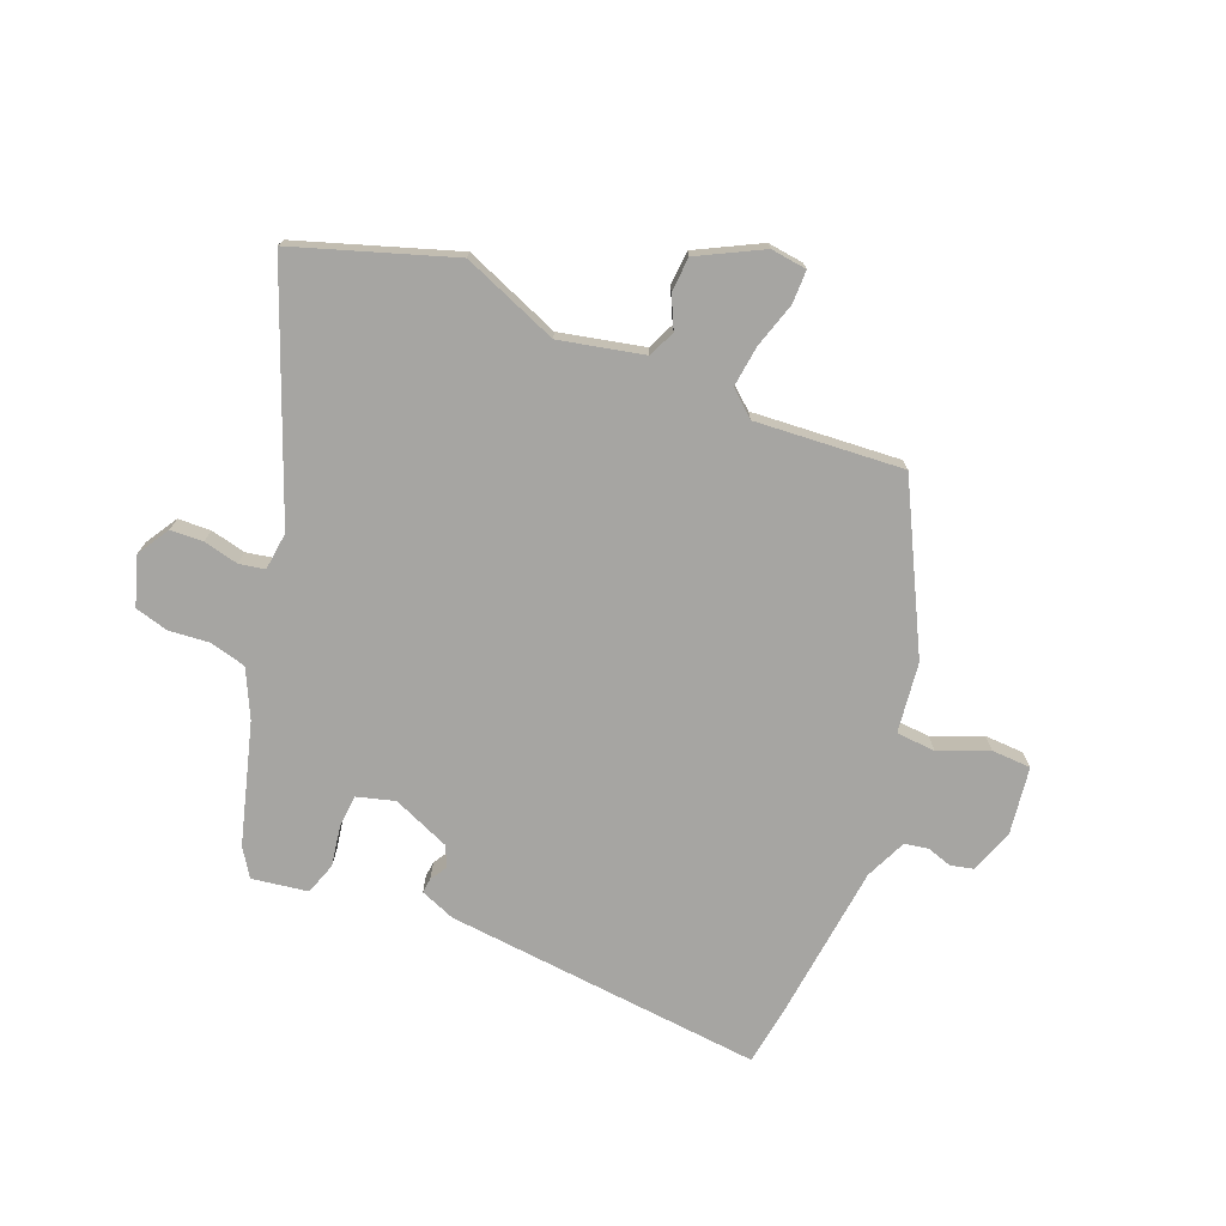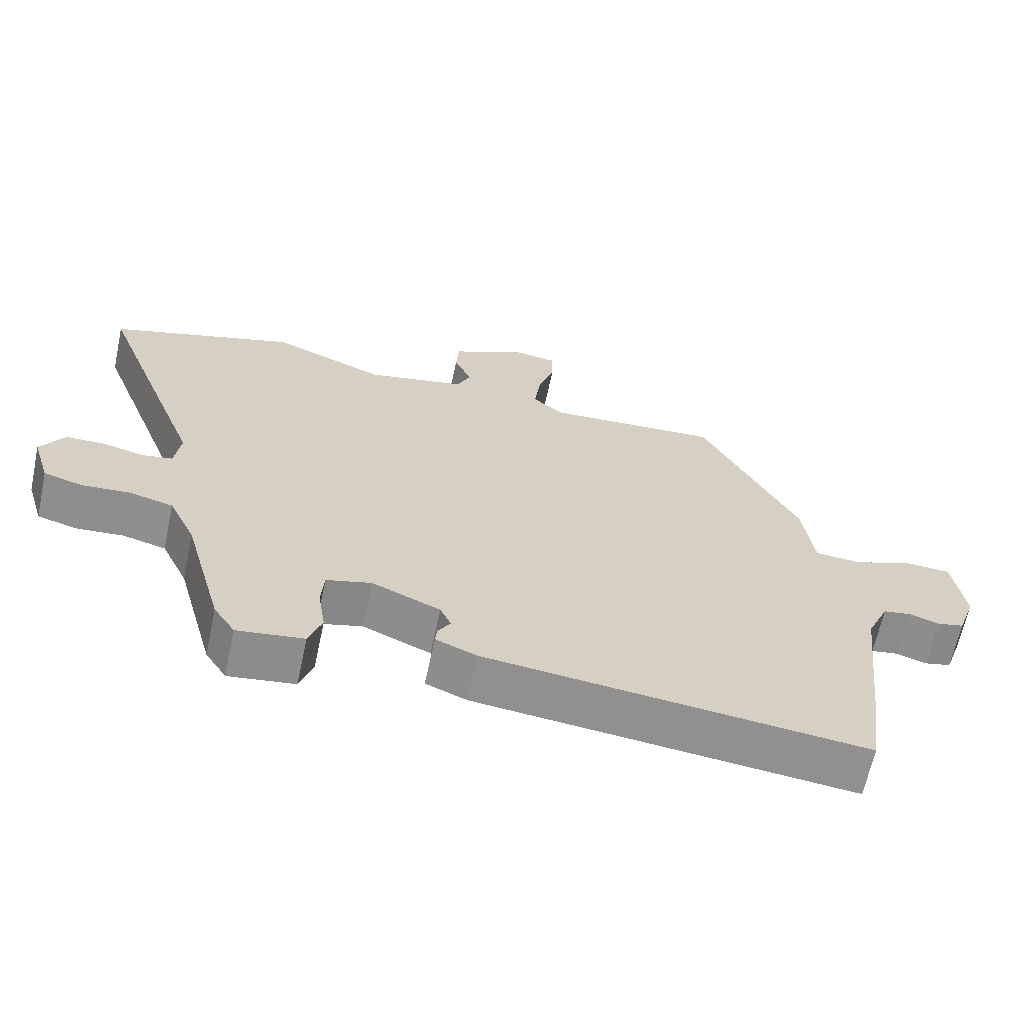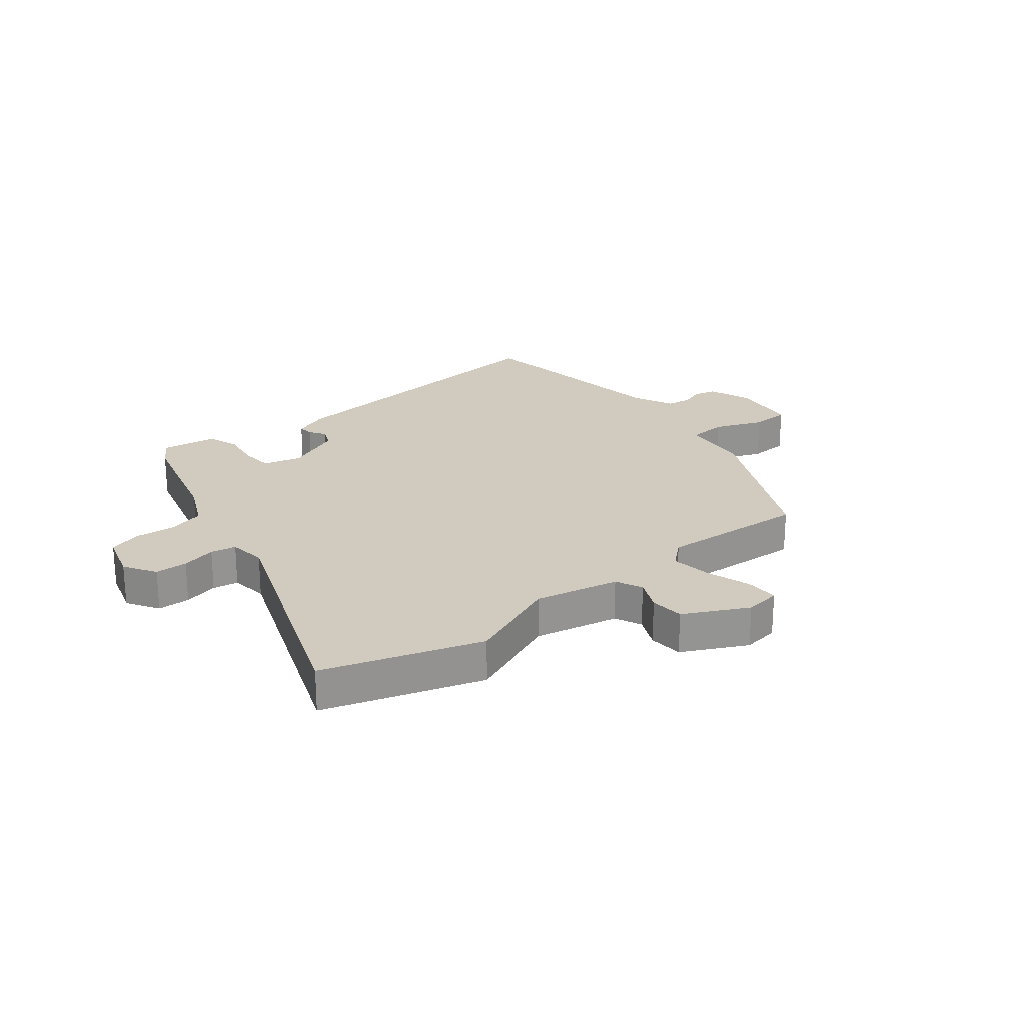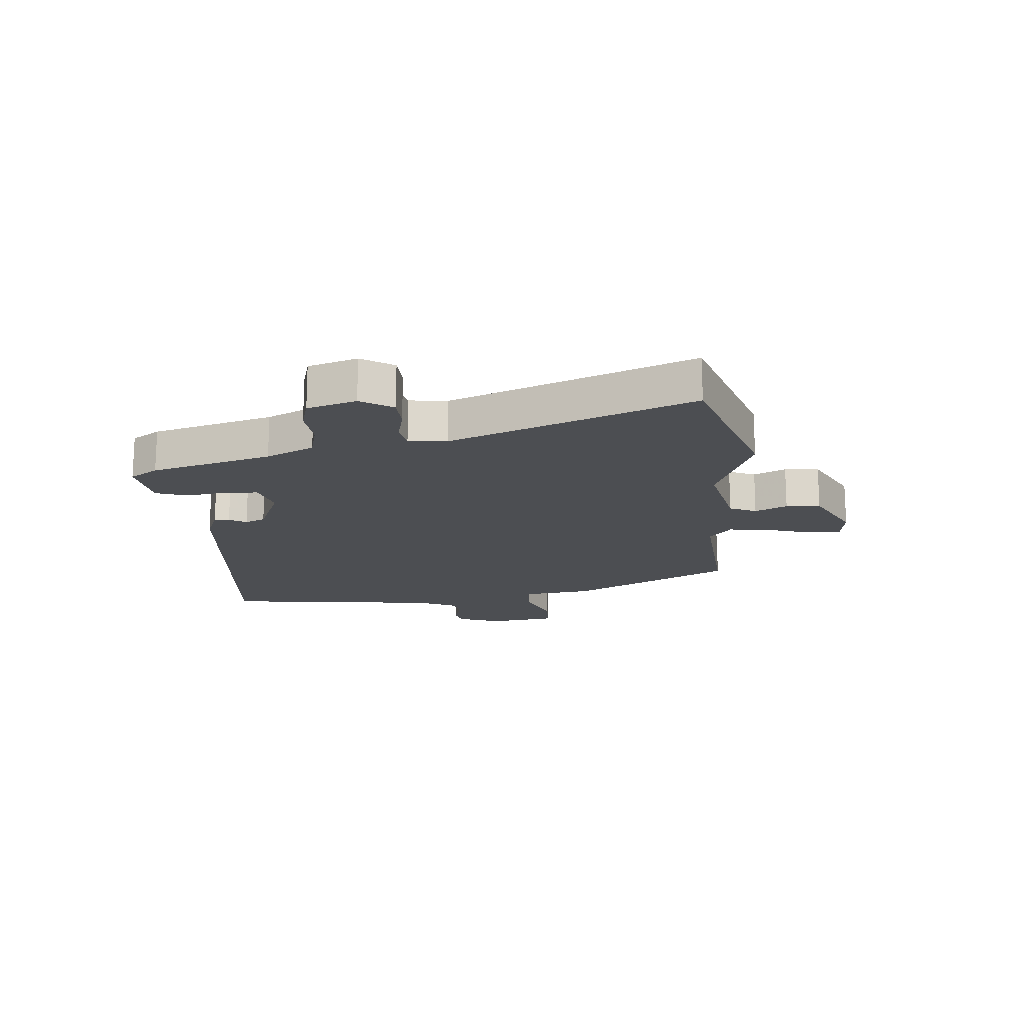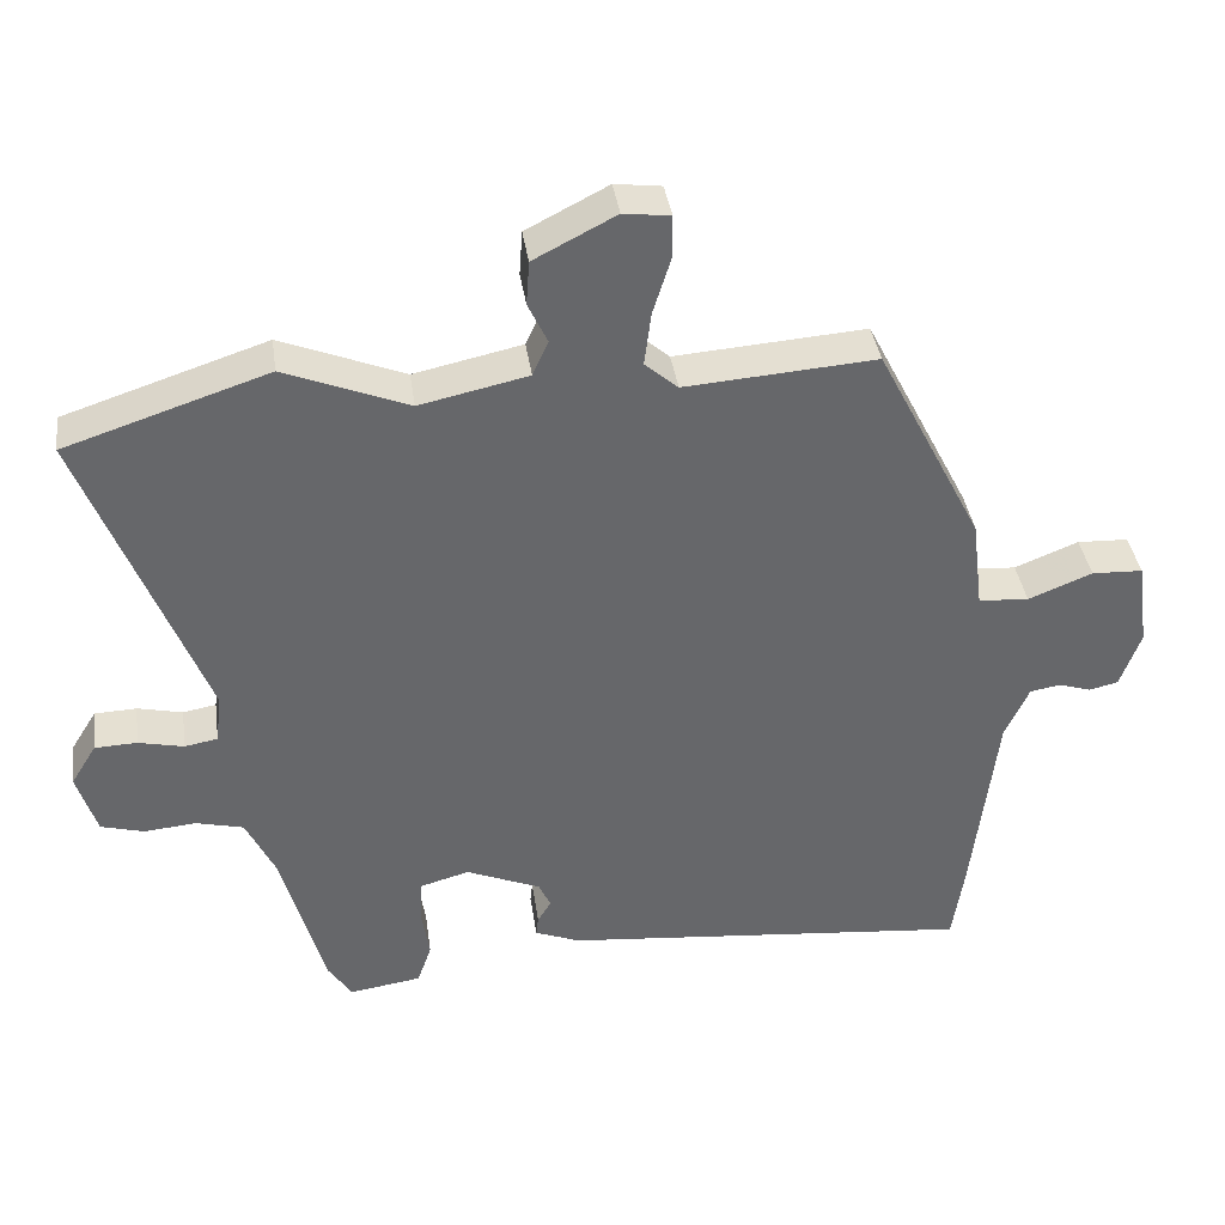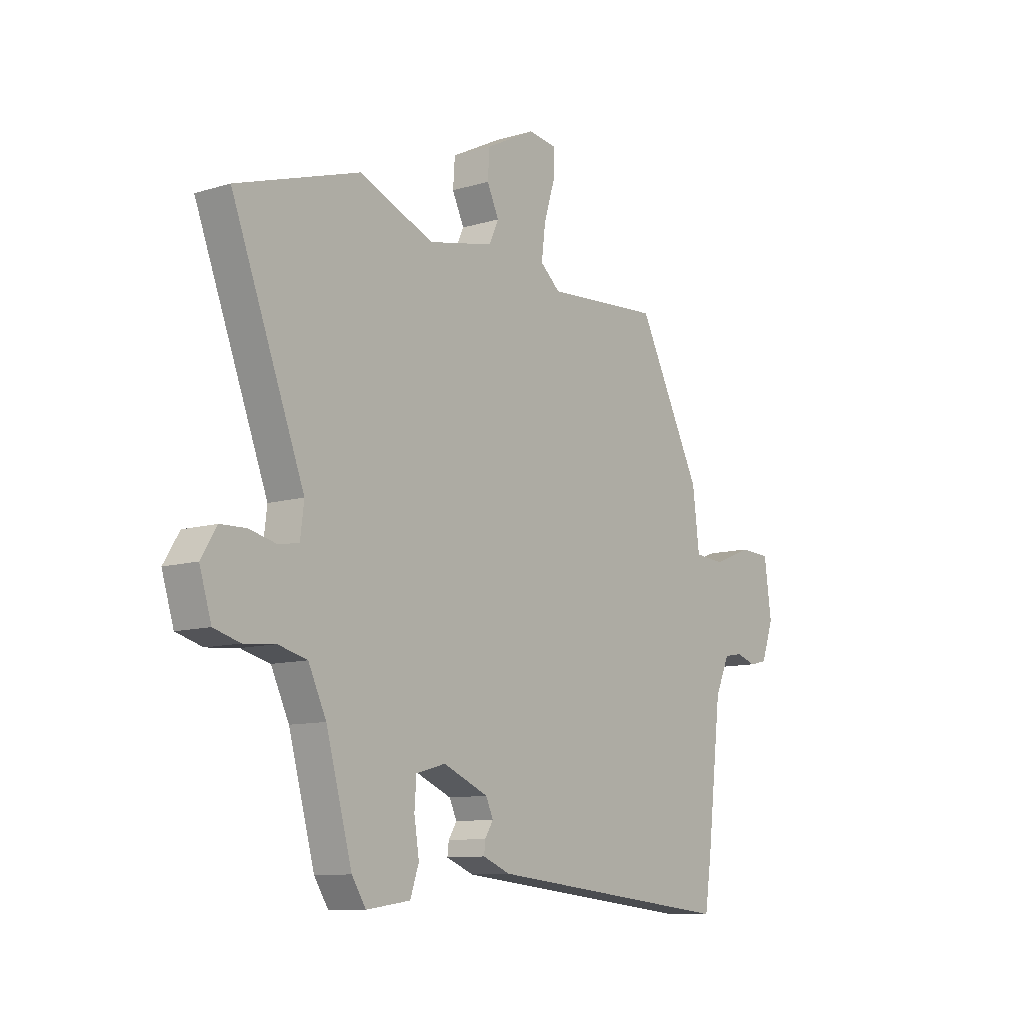
<metadata>
{"format":"obj","ext":"obj","renderer":"f3d","projection":"perspective","resolution":1024,"background":"white","views":[{"elev":-73.6,"azim":-21.8,"up":"+Y"},{"elev":-65.4,"azim":-12.1,"up":"+Z"},{"elev":23.3,"azim":-39.1,"up":"+Y"},{"elev":-16.8,"azim":-85.0,"up":"+Y"},{"elev":38.4,"azim":-8.2,"up":"+Z"},{"elev":-10.4,"azim":-52.7,"up":"+Z"}]}
</metadata>
<code>
v 0.332 0.07 0.477
v 0.473 0.07 0.201
v 0.488 0.07 0.08
v 0.555 0.07 0.075
v 0.64 0.07 0.109
v 0.708 0.07 0.106
v 0.724 0.07 -0.01
v 0.697 0.07 -0.086
v 0.658 0.07 -0.095
v 0.615 0.07 -0.081
v 0.574 0.07 -0.088
v 0.542 0.07 -0.159
v 0.51 0.07 -0.432
v 0.495 0.07 -0.533
v -0.054 0.07 -0.478
v -0.114 0.07 -0.454
v -0.111 0.07 -0.428
v -0.093 0.07 -0.399
v -0.109 0.07 -0.364
v -0.208 0.07 -0.322
v -0.273 0.07 -0.34
v -0.277 0.07 -0.397
v -0.266 0.07 -0.466
v -0.285 0.07 -0.521
v -0.381 0.07 -0.535
v -0.412 0.07 -0.487
v -0.469 0.07 -0.28
v -0.508 0.07 -0.198
v -0.571 0.07 -0.182
v -0.64 0.07 -0.188
v -0.697 0.07 -0.172
v -0.723 0.07 -0.088
v -0.689 0.07 -0.033
v -0.633 0.07 -0.031
v -0.573 0.07 -0.045
v -0.529 0.07 -0.037
v -0.521 0.07 0.028
v -0.68 0.07 0.441
v -0.411 0.07 0.529
v -0.247 0.07 0.463
v -0.103 0.07 0.494
v -0.082 0.07 0.54
v -0.108 0.07 0.595
v -0.104 0.07 0.654
v 0.005 0.07 0.71
v 0.067 0.07 0.702
v 0.067 0.07 0.645
v 0.043 0.07 0.568
v 0.034 0.07 0.497
v 0.078 0.07 0.459
v 0.332 0 0.477
v 0.473 0 0.201
v 0.488 0 0.08
v 0.555 0 0.075
v 0.64 0 0.109
v 0.708 0 0.106
v 0.724 0 -0.01
v 0.697 0 -0.086
v 0.658 0 -0.095
v 0.615 0 -0.081
v 0.574 0 -0.088
v 0.542 0 -0.159
v 0.51 0 -0.432
v 0.495 0 -0.533
v -0.054 0 -0.478
v -0.114 0 -0.454
v -0.111 0 -0.428
v -0.093 0 -0.399
v -0.109 0 -0.364
v -0.208 0 -0.322
v -0.273 0 -0.34
v -0.277 0 -0.397
v -0.266 0 -0.466
v -0.285 0 -0.521
v -0.381 0 -0.535
v -0.412 0 -0.487
v -0.469 0 -0.28
v -0.508 0 -0.198
v -0.571 0 -0.182
v -0.64 0 -0.188
v -0.697 0 -0.172
v -0.723 0 -0.088
v -0.689 0 -0.033
v -0.633 0 -0.031
v -0.573 0 -0.045
v -0.529 0 -0.037
v -0.521 0 0.028
v -0.68 0 0.441
v -0.411 0 0.529
v -0.247 0 0.463
v -0.103 0 0.494
v -0.082 0 0.54
v -0.108 0 0.595
v -0.104 0 0.654
v 0.005 0 0.71
v 0.067 0 0.702
v 0.067 0 0.645
v 0.043 0 0.568
v 0.034 0 0.497
v 0.078 0 0.459
f 46 47 48
f 45 46 48
f 44 45 48
f 43 44 48
f 42 43 48
f 41 42 48 49
f 40 41 49 50
f 37 38 39 40
f 36 37 40 50
f 33 34 35
f 32 33 35
f 31 32 35
f 30 31 35
f 29 30 35
f 28 29 35 36
f 1 2 3
f 50 1 3
f 36 50 3
f 28 36 3
f 27 28 3
f 25 26 27
f 24 25 27
f 23 24 27
f 22 23 27
f 16 17 18
f 15 16 18
f 14 15 18
f 13 14 18
f 12 13 18
f 11 12 18 19
f 8 9 10
f 7 8 10
f 6 7 10
f 5 6 10
f 4 5 10
f 4 10 11
f 11 19 20
f 4 11 20
f 3 4 20
f 21 22 27
f 3 20 21 27
f 98 97 96
f 98 96 95
f 98 95 94
f 98 94 93
f 98 93 92
f 99 98 92 91
f 100 99 91 90
f 90 89 88 87
f 100 90 87 86
f 85 84 83
f 85 83 82
f 85 82 81
f 85 81 80
f 85 80 79
f 86 85 79 78
f 53 52 51
f 53 51 100
f 53 100 86
f 53 86 78
f 53 78 77
f 77 76 75
f 77 75 74
f 77 74 73
f 77 73 72
f 68 67 66
f 68 66 65
f 68 65 64
f 68 64 63
f 68 63 62
f 69 68 62 61
f 60 59 58
f 60 58 57
f 60 57 56
f 60 56 55
f 60 55 54
f 61 60 54
f 70 69 61
f 70 61 54
f 70 54 53
f 77 72 71
f 77 71 70 53
f 1 51 52 2
f 2 52 53 3
f 3 53 54 4
f 4 54 55 5
f 5 55 56 6
f 6 56 57 7
f 7 57 58 8
f 8 58 59 9
f 9 59 60 10
f 10 60 61 11
f 11 61 62 12
f 12 62 63 13
f 13 63 64 14
f 14 64 65 15
f 15 65 66 16
f 16 66 67 17
f 17 67 68 18
f 18 68 69 19
f 19 69 70 20
f 20 70 71 21
f 21 71 72 22
f 22 72 73 23
f 23 73 74 24
f 24 74 75 25
f 25 75 76 26
f 26 76 77 27
f 27 77 78 28
f 28 78 79 29
f 29 79 80 30
f 30 80 81 31
f 31 81 82 32
f 32 82 83 33
f 33 83 84 34
f 34 84 85 35
f 35 85 86 36
f 36 86 87 37
f 37 87 88 38
f 38 88 89 39
f 39 89 90 40
f 40 90 91 41
f 41 91 92 42
f 42 92 93 43
f 43 93 94 44
f 44 94 95 45
f 45 95 96 46
f 46 96 97 47
f 47 97 98 48
f 48 98 99 49
f 49 99 100 50
f 50 100 51 1

</code>
